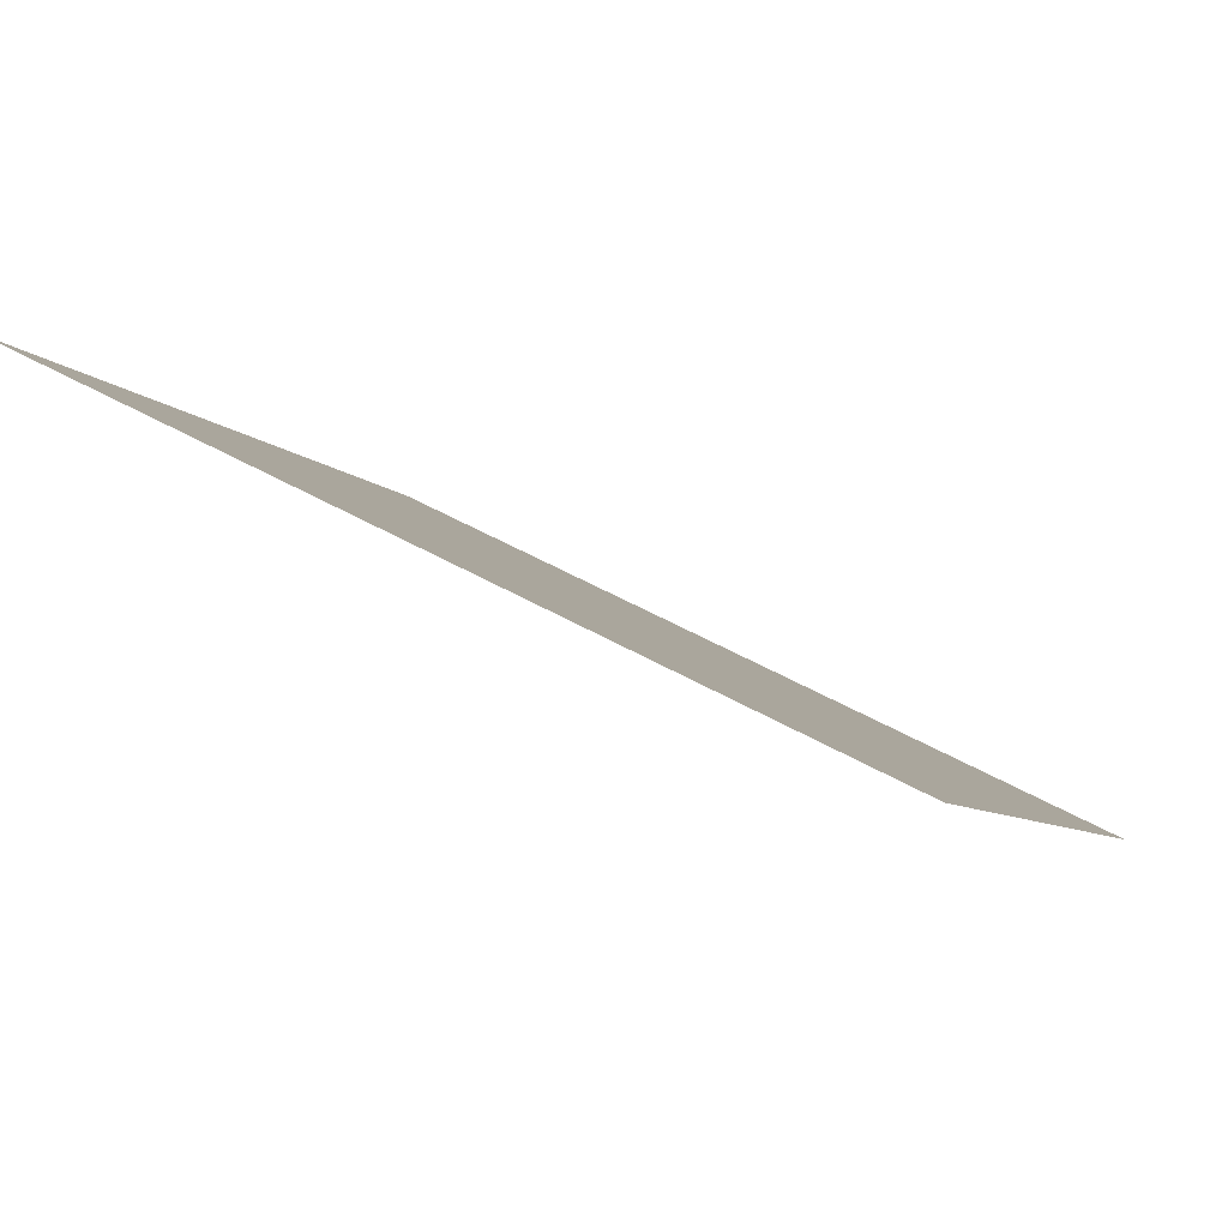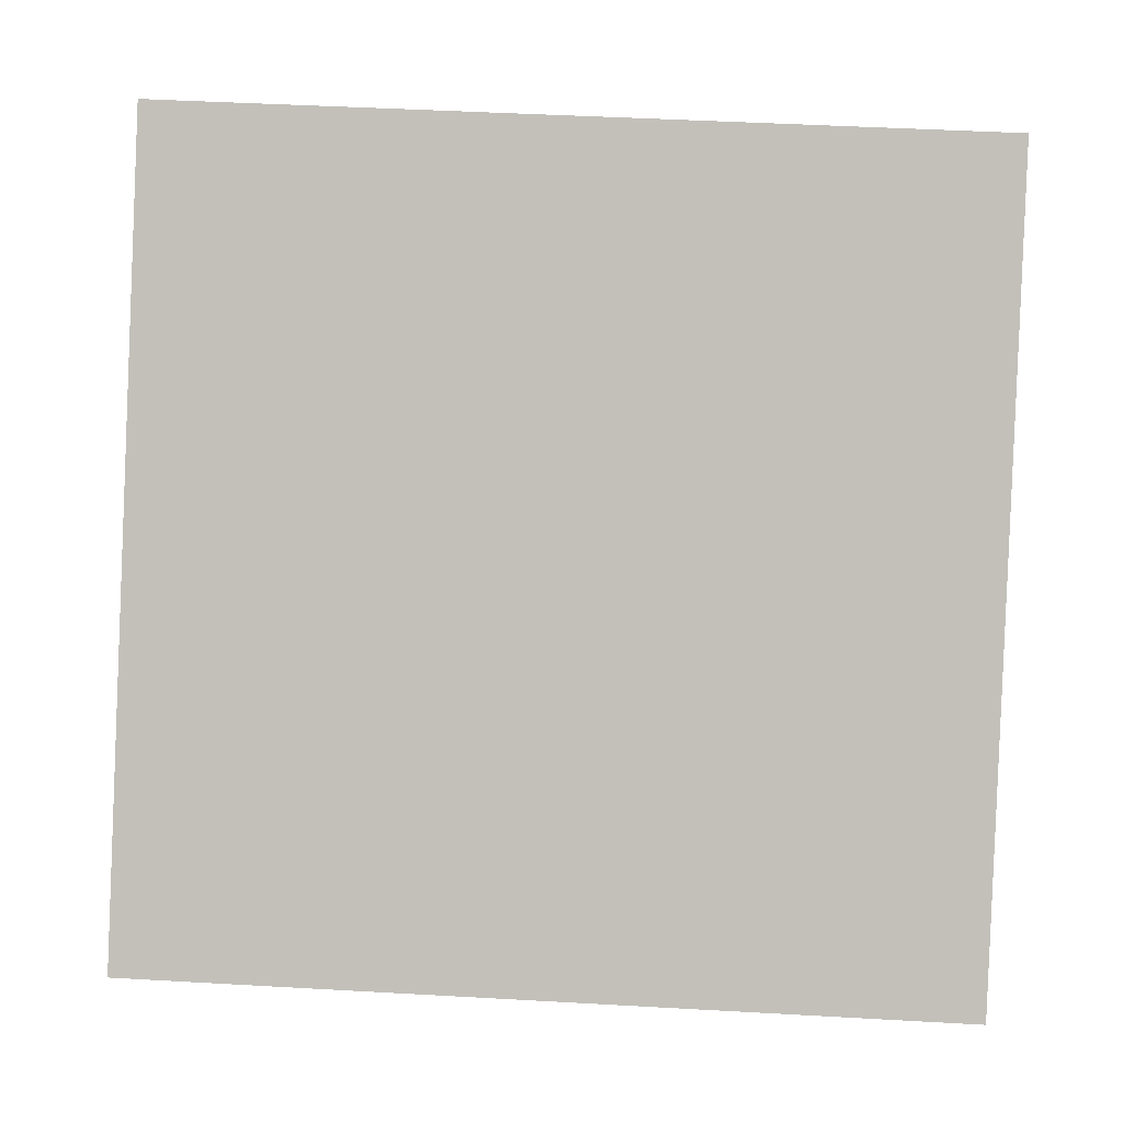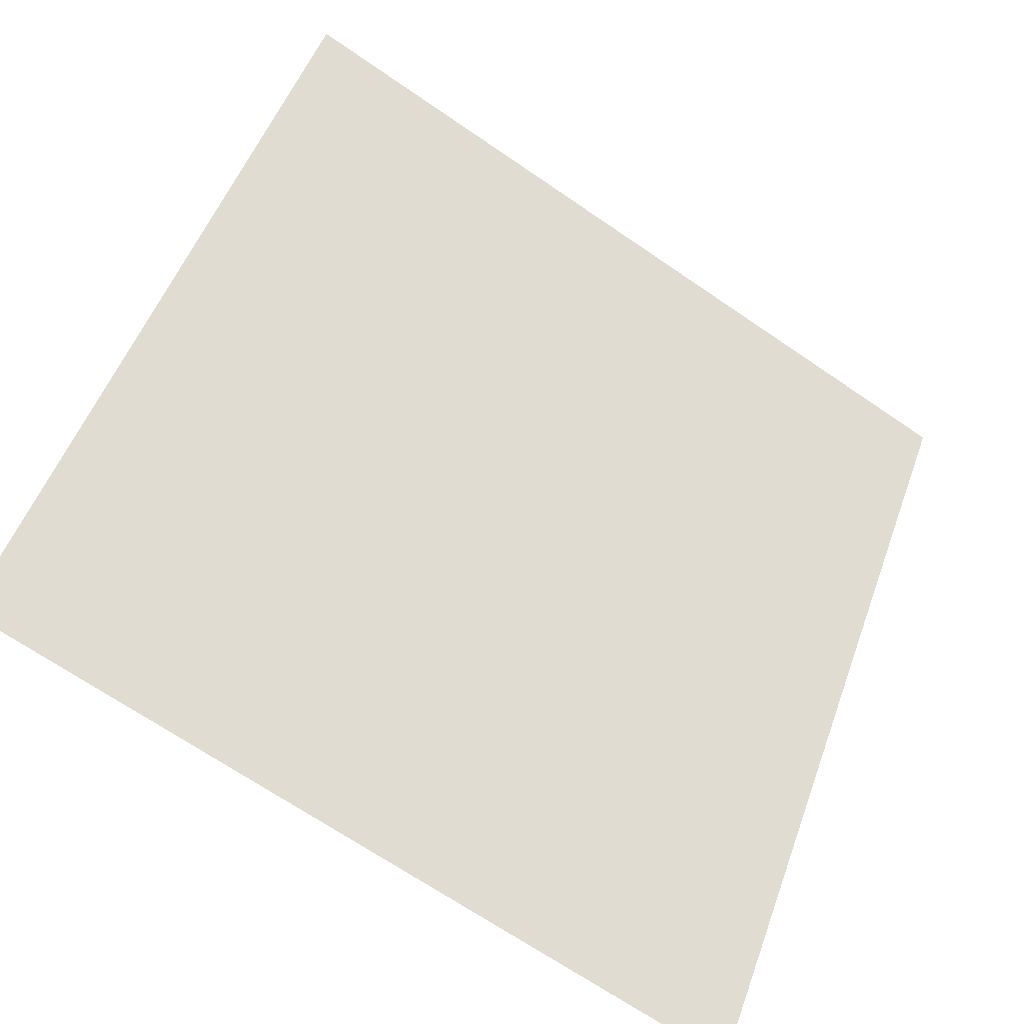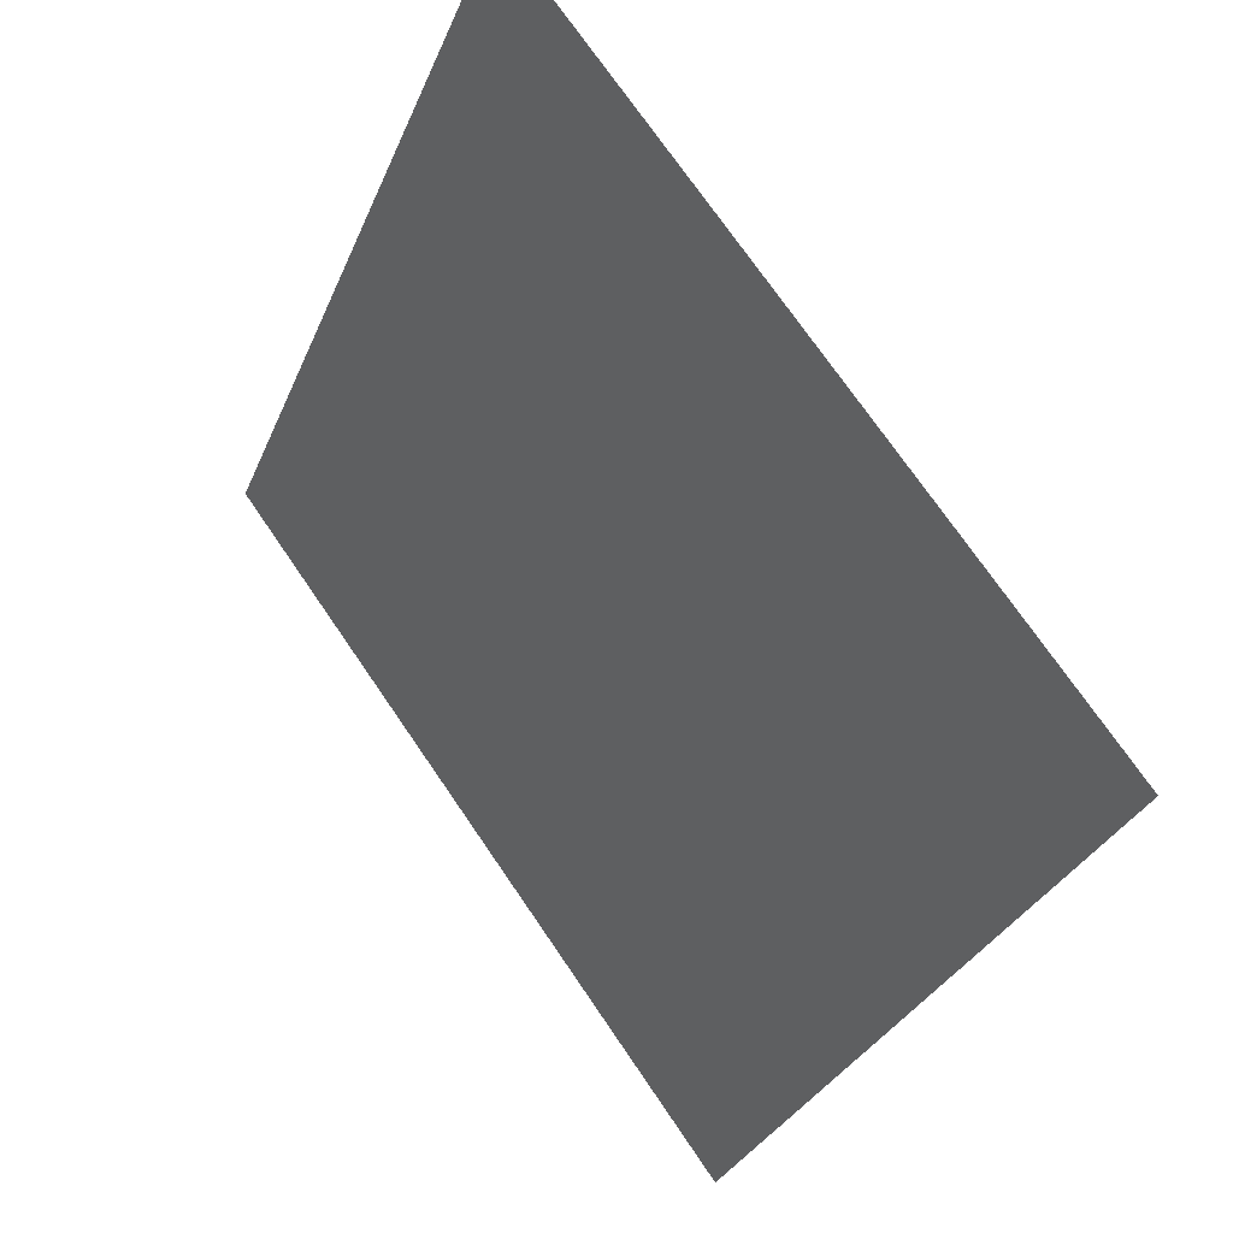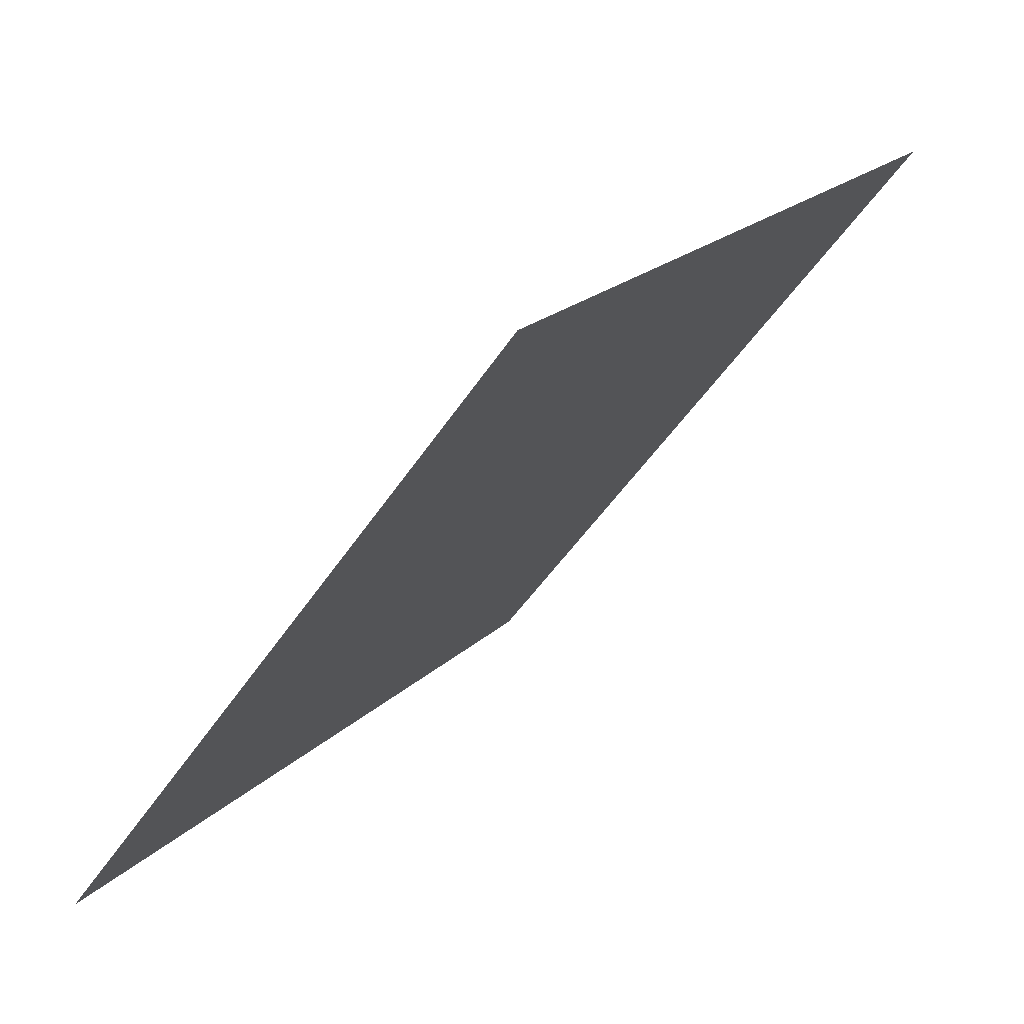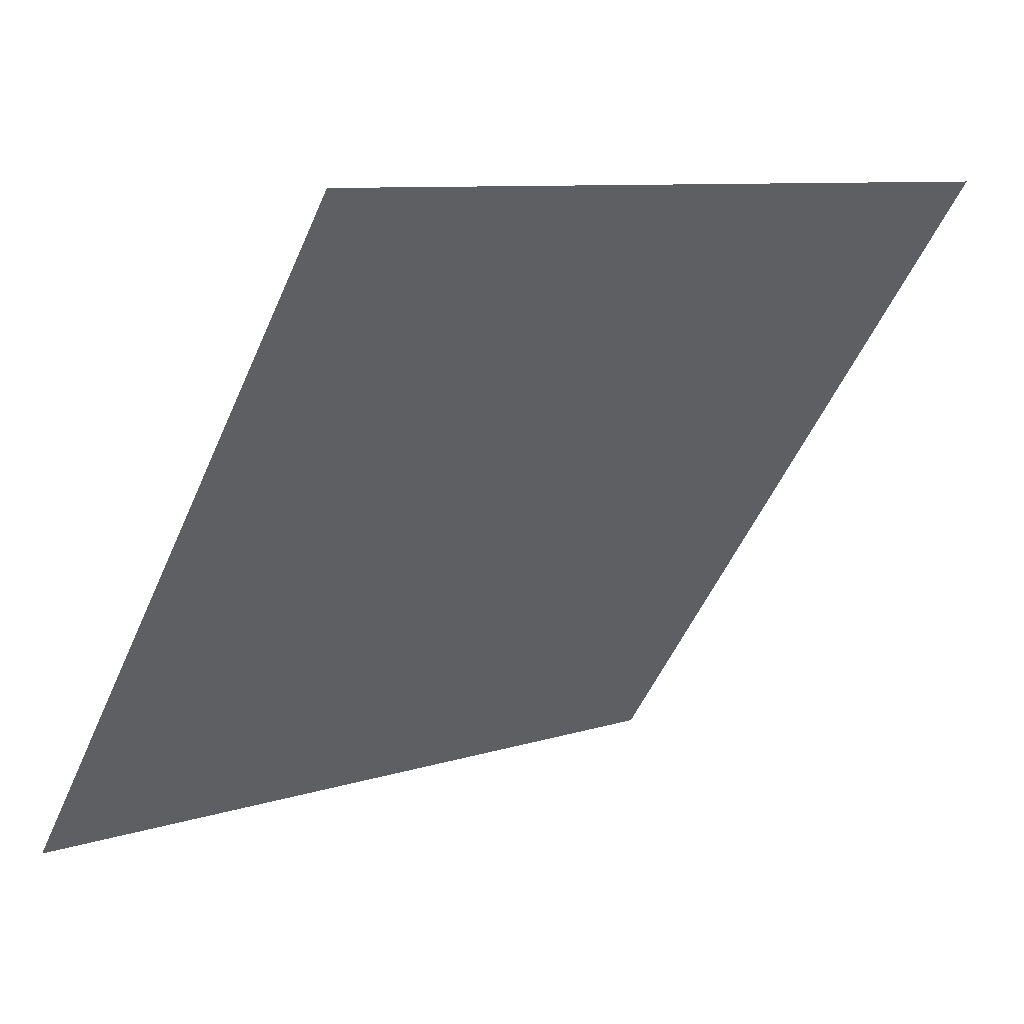
<metadata>
{"format":"obj","ext":"obj","renderer":"f3d","projection":"perspective","resolution":1024,"background":"white","views":[{"elev":51.2,"azim":-149.3,"up":"+Z"},{"elev":38.9,"azim":2.2,"up":"+Z"},{"elev":-70.3,"azim":144.3,"up":"+Z"},{"elev":-30.9,"azim":-111.3,"up":"+Z"},{"elev":-48.7,"azim":57.1,"up":"+Z"},{"elev":8.1,"azim":137.3,"up":"+Z"}]}
</metadata>
<code>
v -0.09204 0.5601 0.2031
v -0.0986 0.5603 0.2031
v -0.09848 0.5642 0.2084
v -0.09192 0.564 0.2083
f 4 3 2 1

</code>
